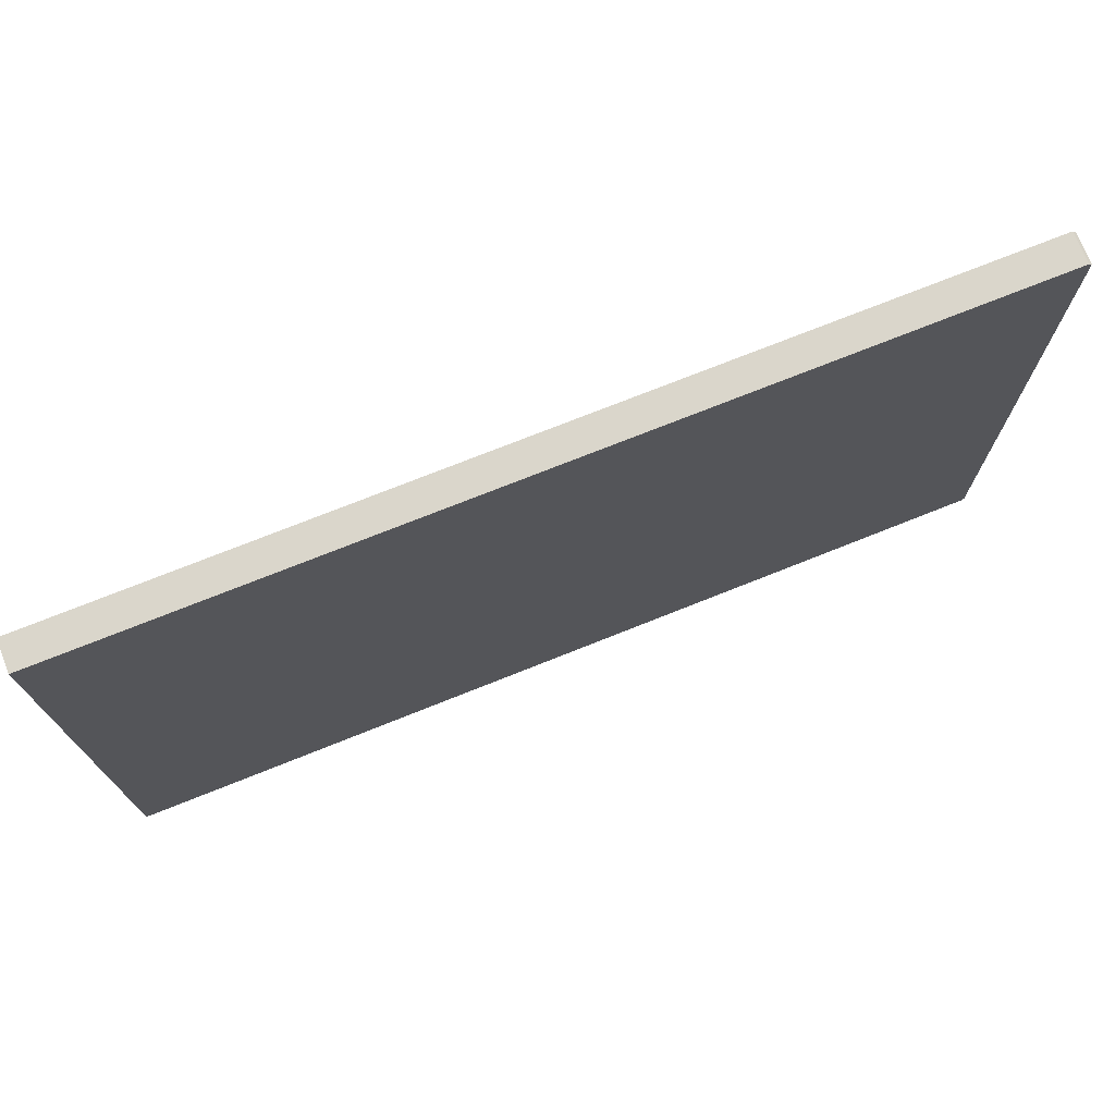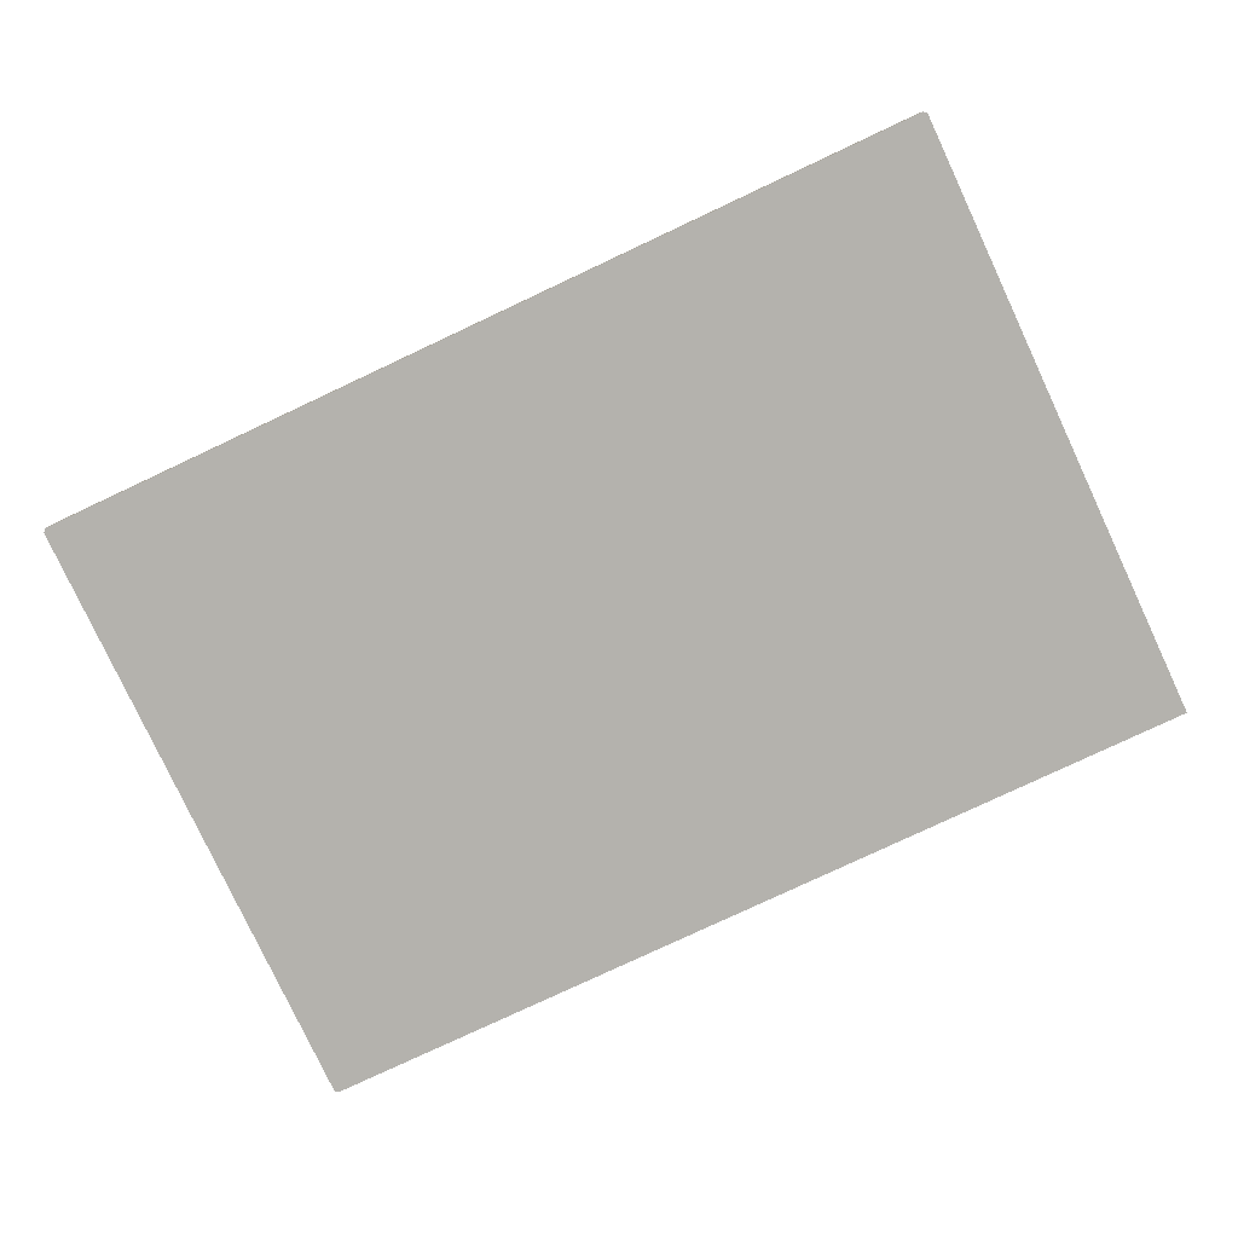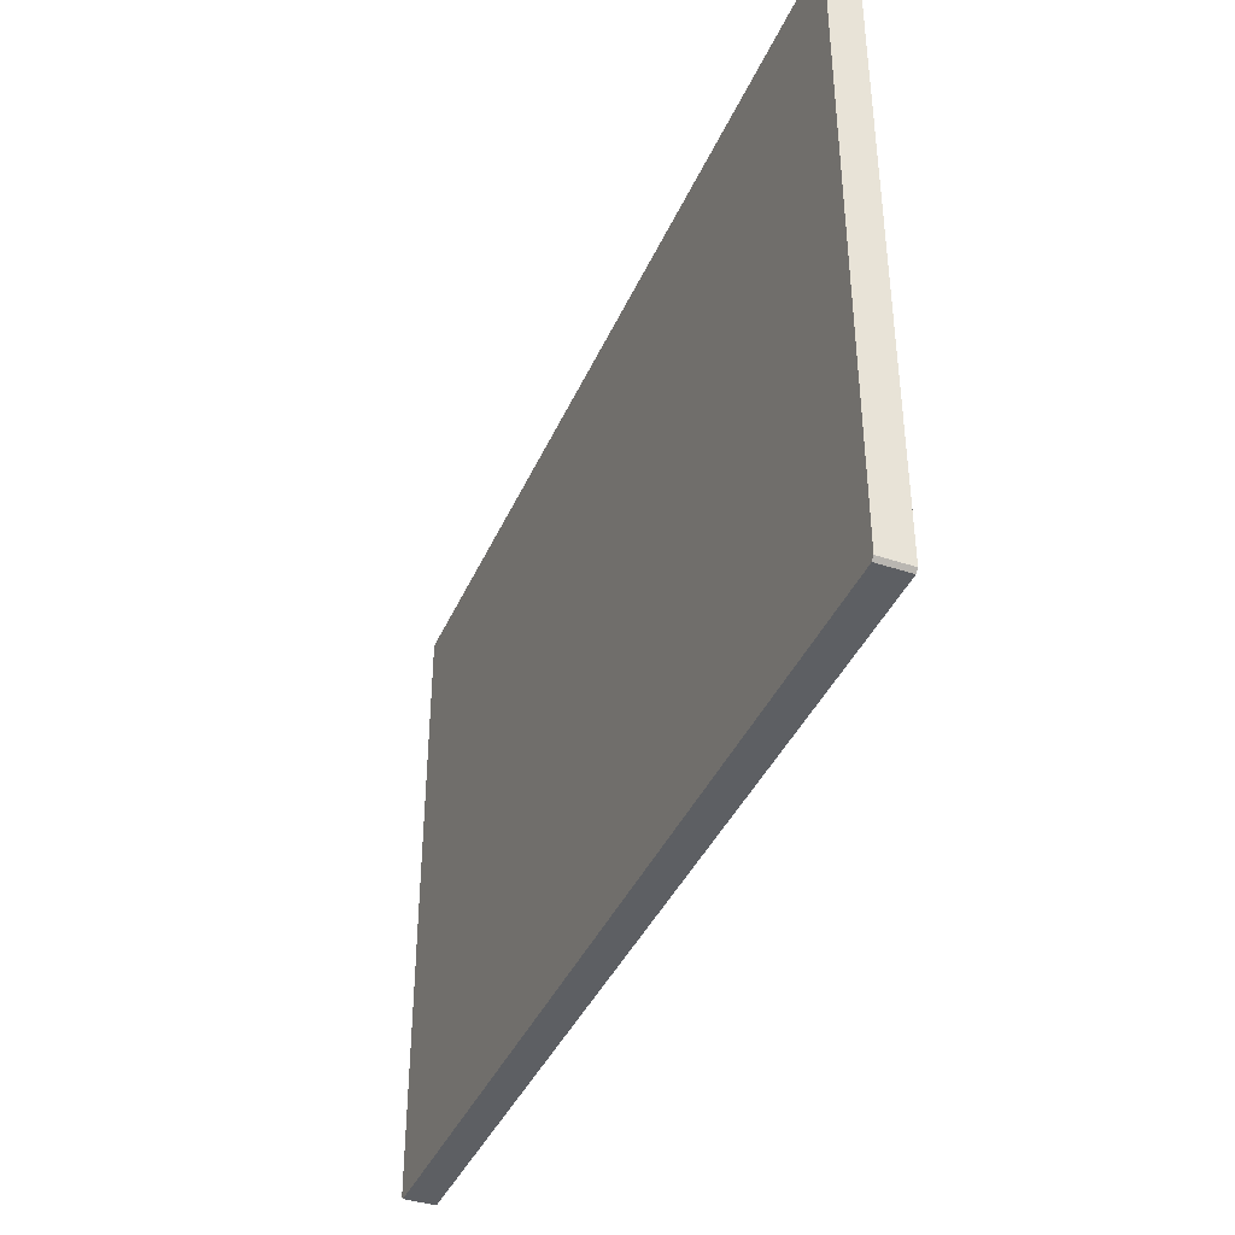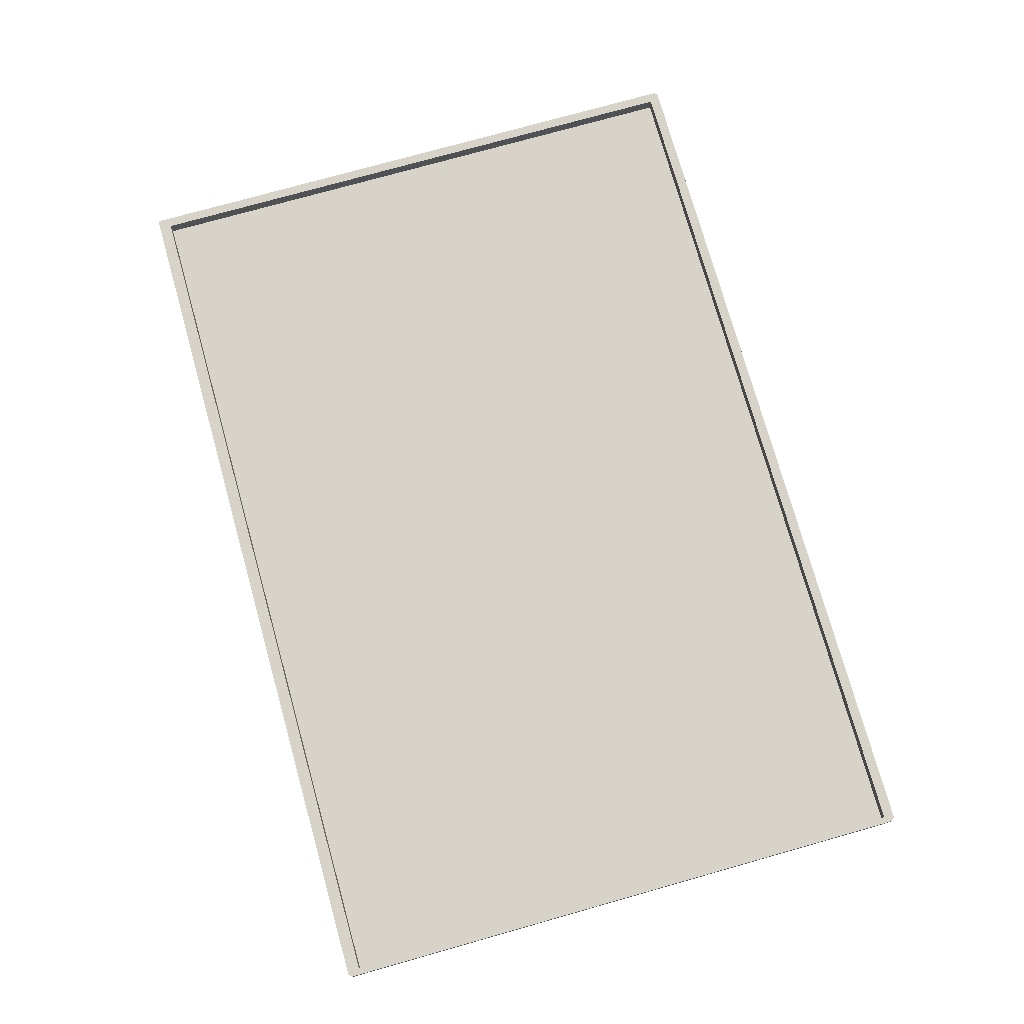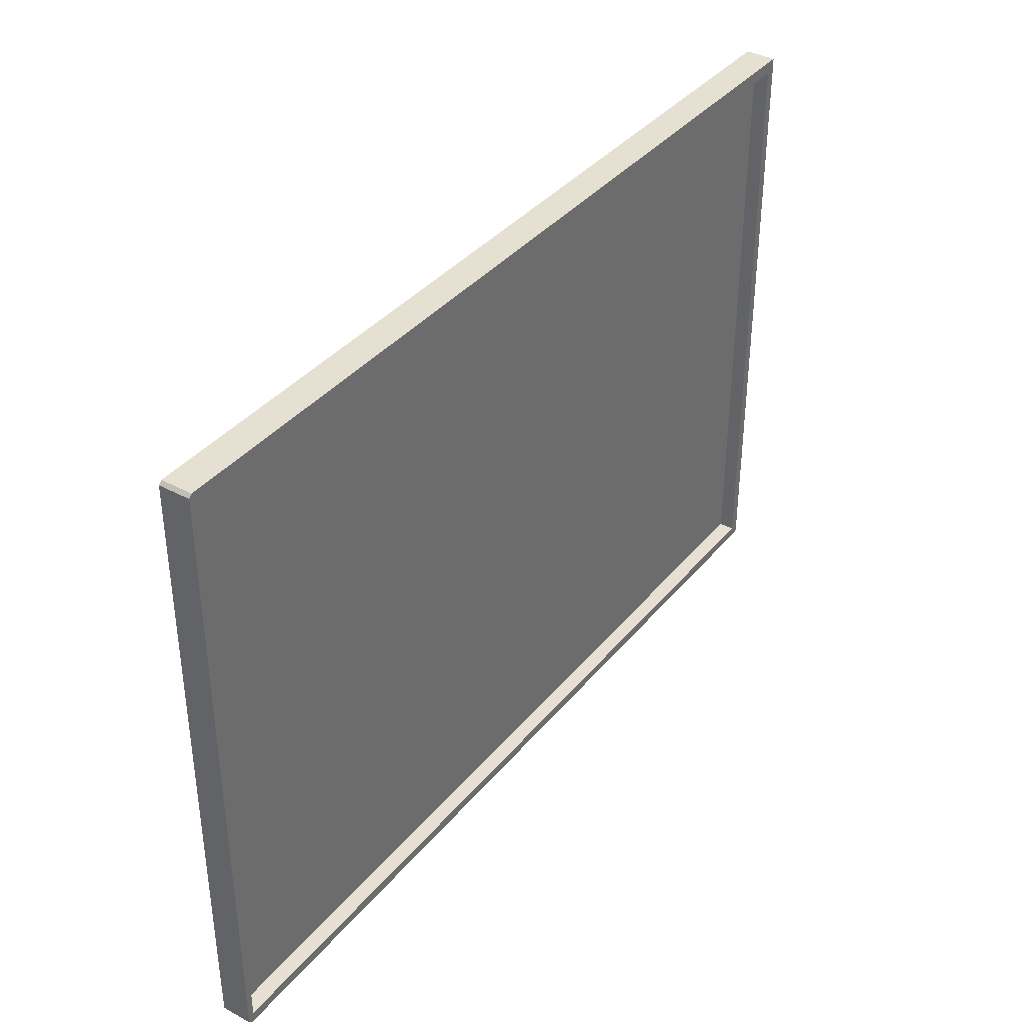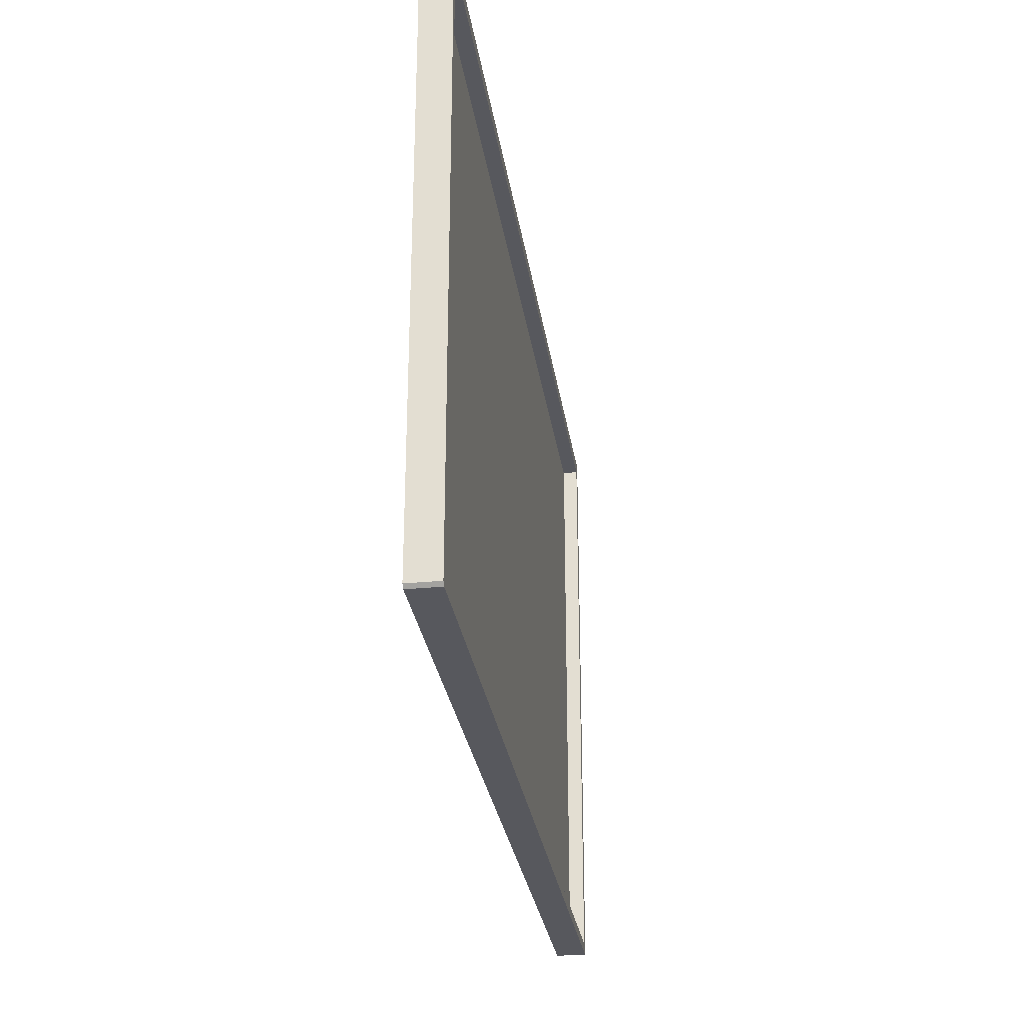
<metadata>
{"format":"obj","ext":"obj","renderer":"f3d","projection":"perspective","resolution":1024,"background":"white","views":[{"elev":73.7,"azim":-21.8,"up":"+Z"},{"elev":-79.5,"azim":-154.9,"up":"+Y"},{"elev":-40.0,"azim":67.7,"up":"+Z"},{"elev":76.1,"azim":74.3,"up":"+Y"},{"elev":37.6,"azim":124.6,"up":"+Z"},{"elev":-28.9,"azim":98.3,"up":"+Z"}]}
</metadata>
<code>
g default
v -51.21 -0.8555 34.99
v -51.21 0.8555 34.99
v -51.21 0.8555 -33.82
v -51.21 -0.8555 -33.82
v 51.21 -0.8555 -33.82
v 51.21 0.8555 -33.82
v -50.12 0.8555 -33.82
v -50.12 0.8555 34.99
v -50.12 -0.8555 34.99
v -50.12 -0.8555 -33.82
v -50.12 -0.8555 -34.99
v -50.12 0.8555 -34.99
v 50.49 0.8555 -33.82
v 50.49 0.8555 34.99
v 50.49 -0.8555 34.99
v 50.49 -0.8555 -33.82
v 50.49 -0.8555 -34.99
v 50.49 0.8555 -34.99
v 50.49 0.8555 33.56
v 51.21 0.8555 33.56
v 51.21 -0.8555 33.56
v 50.49 -0.8555 33.56
v -50.12 -0.8555 33.56
v -51.21 -0.8555 33.56
v -51.21 0.8555 33.56
v -50.12 0.8555 33.56
v 50.49 2.605 33.56
v 51.21 2.605 33.56
v 51.21 2.605 -33.82
v 50.49 2.605 -33.82
v 50.49 2.605 -34.99
v -51.21 2.605 33.56
v -50.12 2.605 33.56
v -50.12 2.605 -33.82
v -51.21 2.605 -33.82
v -50.12 2.605 -34.99
v 50.49 2.605 34.99
v -51.21 2.605 34.99
v -50.12 2.605 34.99
v 51.21 -0.8555 34.62
v 50.85 -0.8555 34.99
v 50.85 0.8555 34.99
v 51.21 0.8555 34.62
v -50.85 0.8555 -34.99
v -51.21 0.8555 -34.62
v -51.21 -0.8555 -34.62
v -50.85 -0.8555 -34.99
v 51.21 0.8555 -34.62
v 50.85 0.8555 -34.99
v 50.85 -0.8555 -34.99
v 51.21 -0.8555 -34.62
v 50.85 2.605 -34.99
v 51.21 2.605 -34.62
v -51.21 2.605 -34.62
v -50.85 2.605 -34.99
v 51.21 2.605 34.62
v 50.85 2.605 34.99
g ground
f 27 28 29 30
f 16 5 21 22
f 21 5 6 20
f 4 24 25 3
f 17 50 51 5 16
f 31 30 29 53 52
f 32 33 34 35
f 1 9 8 2
f 4 10 23 24
f 35 34 36 55 54
f 26 19 13 7
f 9 15 14 8
f 10 16 22 23
f 11 17 16 10
f 12 18 17 11
f 36 34 30 31
f 37 57 56 28 27
f 22 21 40 41 15
f 23 22 15 9
f 24 23 9 1
f 25 24 1 2
f 38 39 33 32
f 39 37 27 33
f 20 6 29 28
f 13 19 27 30
f 26 7 34 33
f 3 25 32 35
f 7 13 30 34
f 18 12 36 31
f 2 8 39 38
f 25 2 38 32
f 8 14 37 39
f 19 26 33 27
f 46 47 11 10 4
f 41 40 43 42
f 42 43 56 57
f 44 45 54 55
f 45 44 47 46
f 48 49 52 53
f 49 48 51 50
f 15 41 42 14
f 18 49 50 17
f 45 46 4 3
f 6 5 51 48
f 44 12 11 47
f 43 40 21 20
f 6 48 53 29
f 49 18 31 52
f 12 44 55 36
f 45 3 35 54
f 14 42 57 37
f 43 20 28 56

</code>
